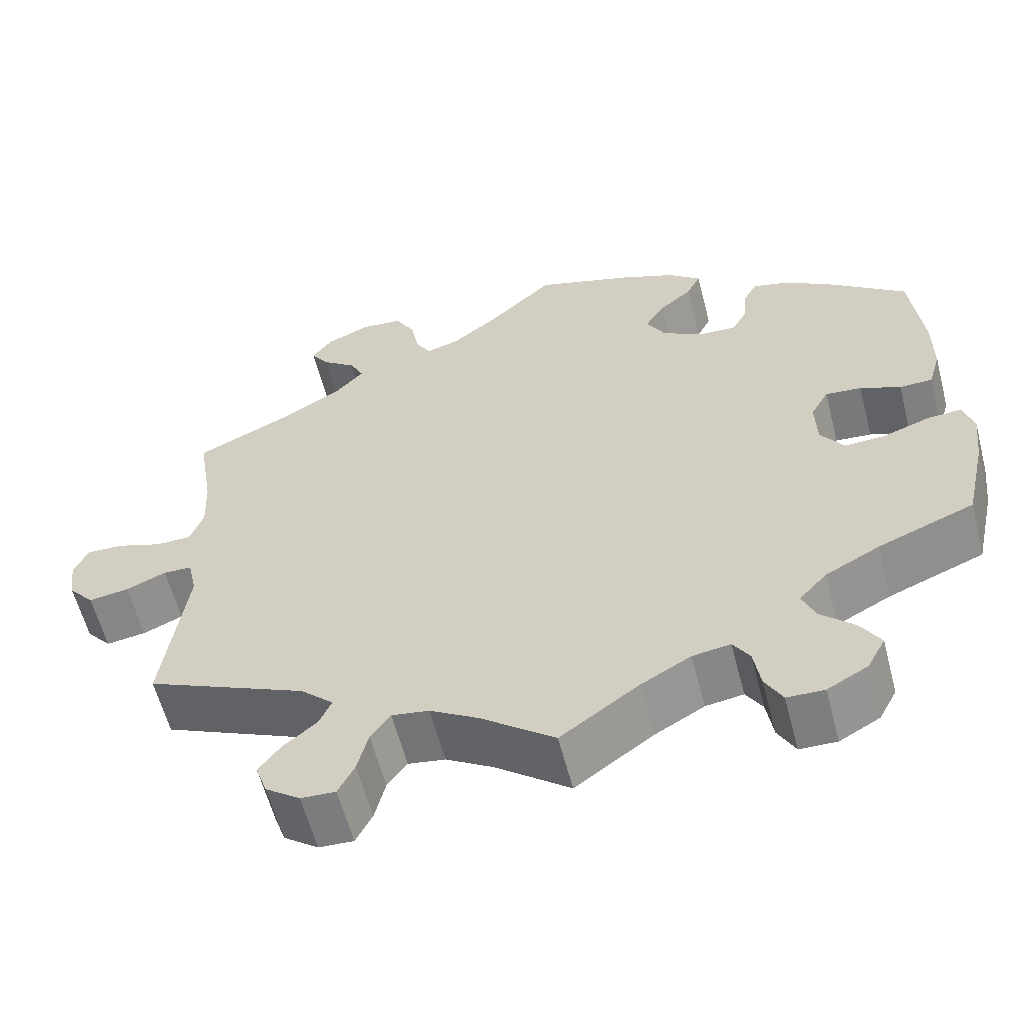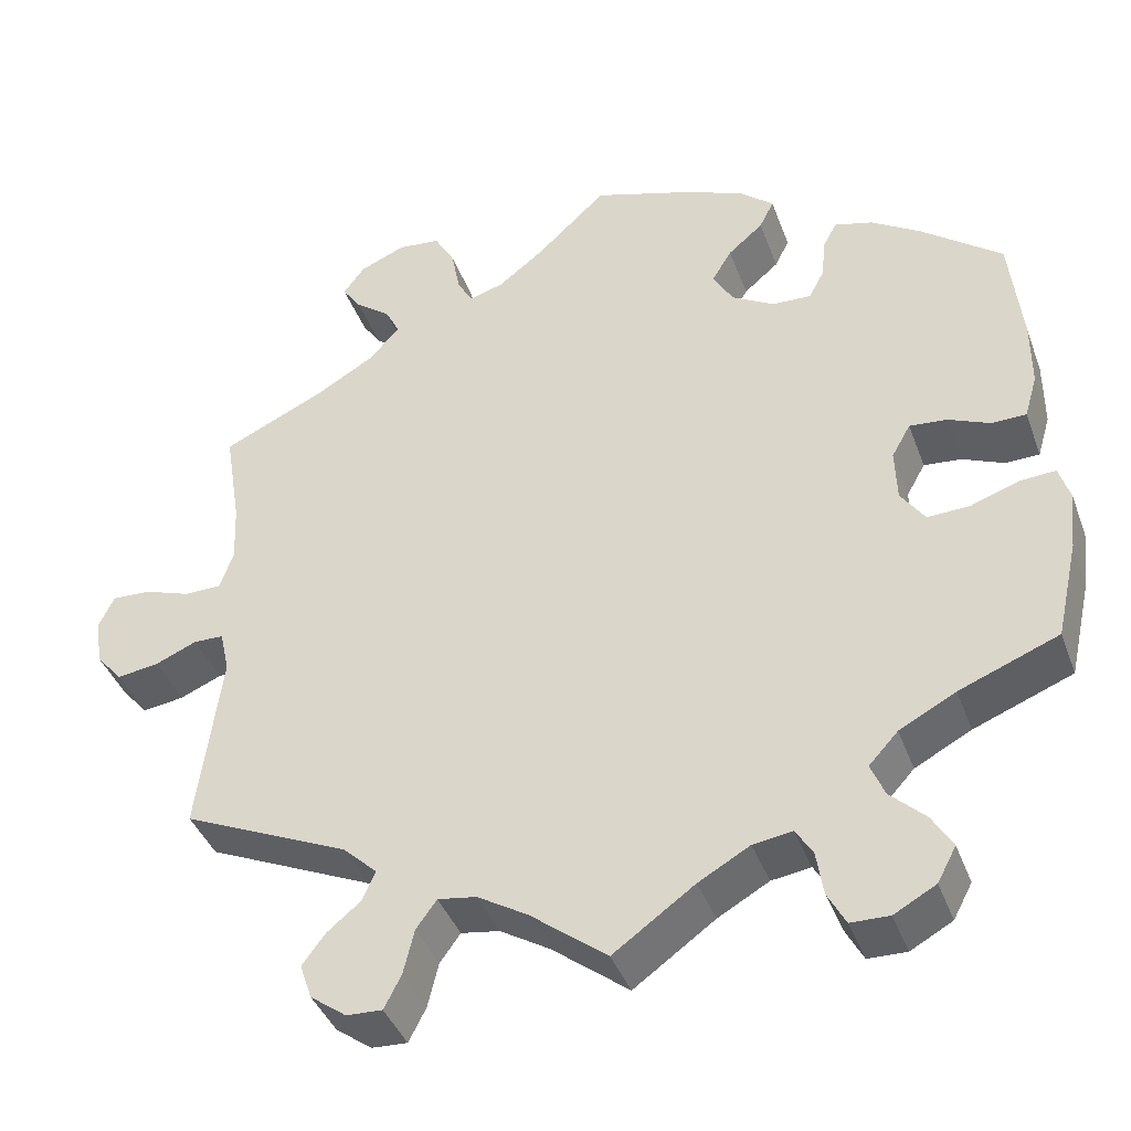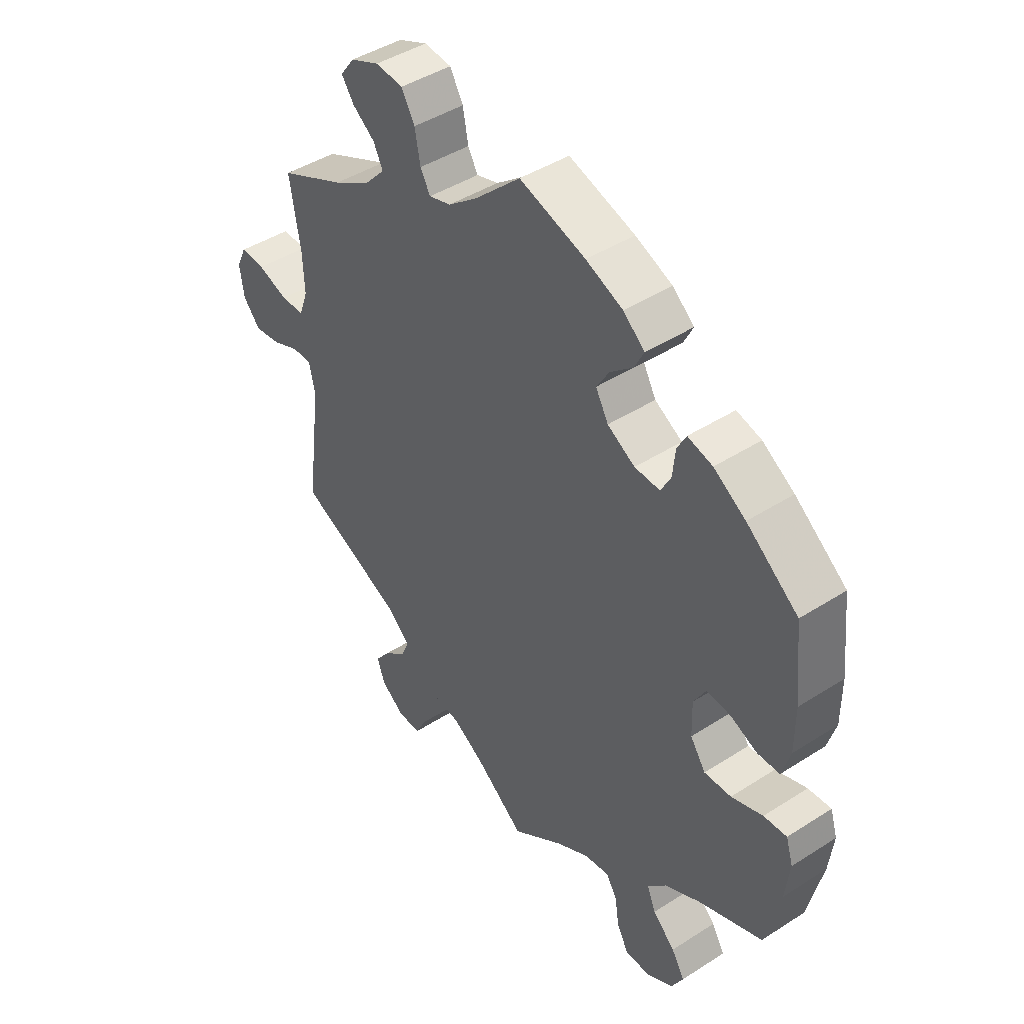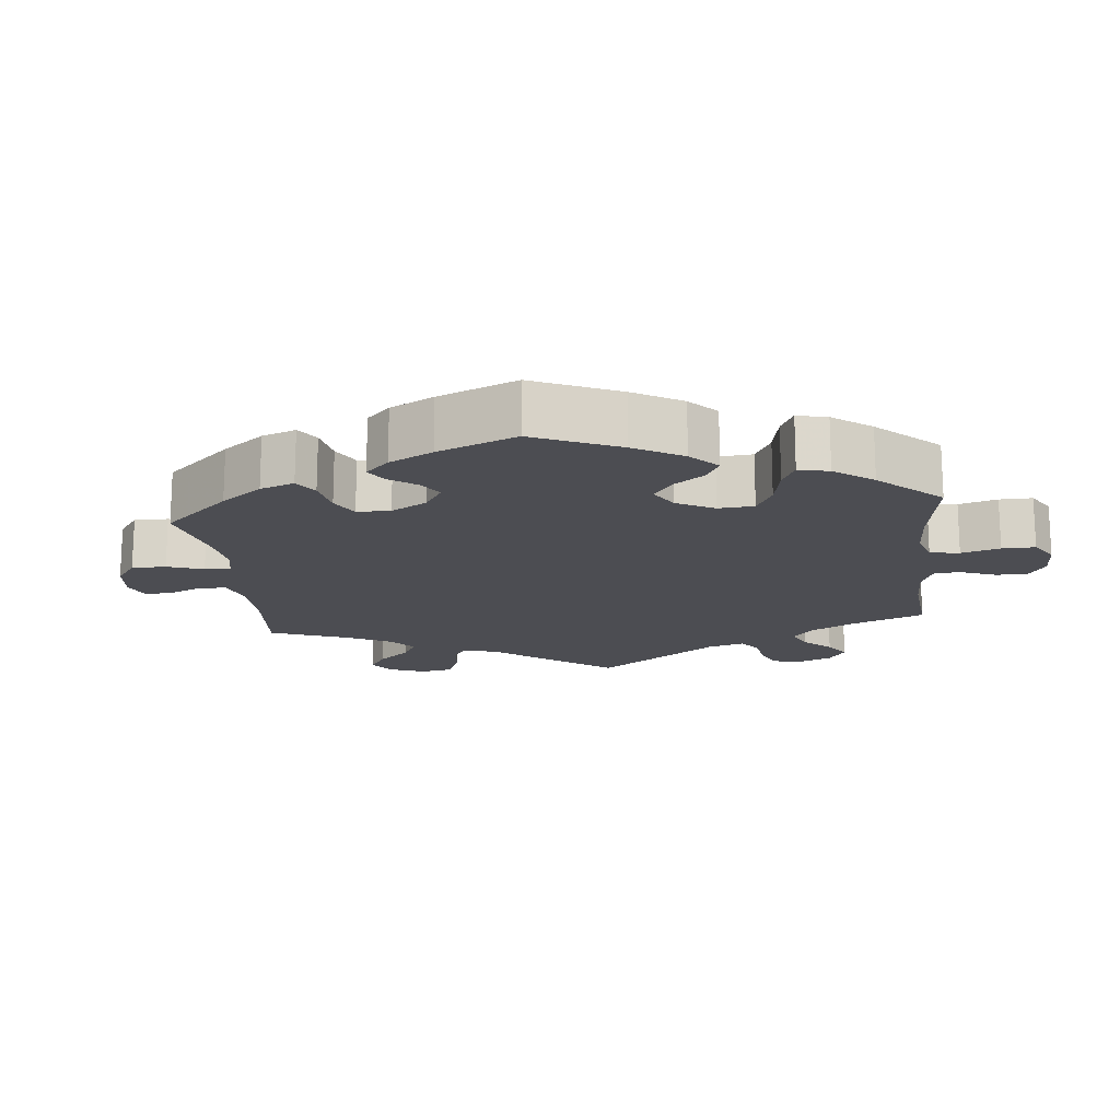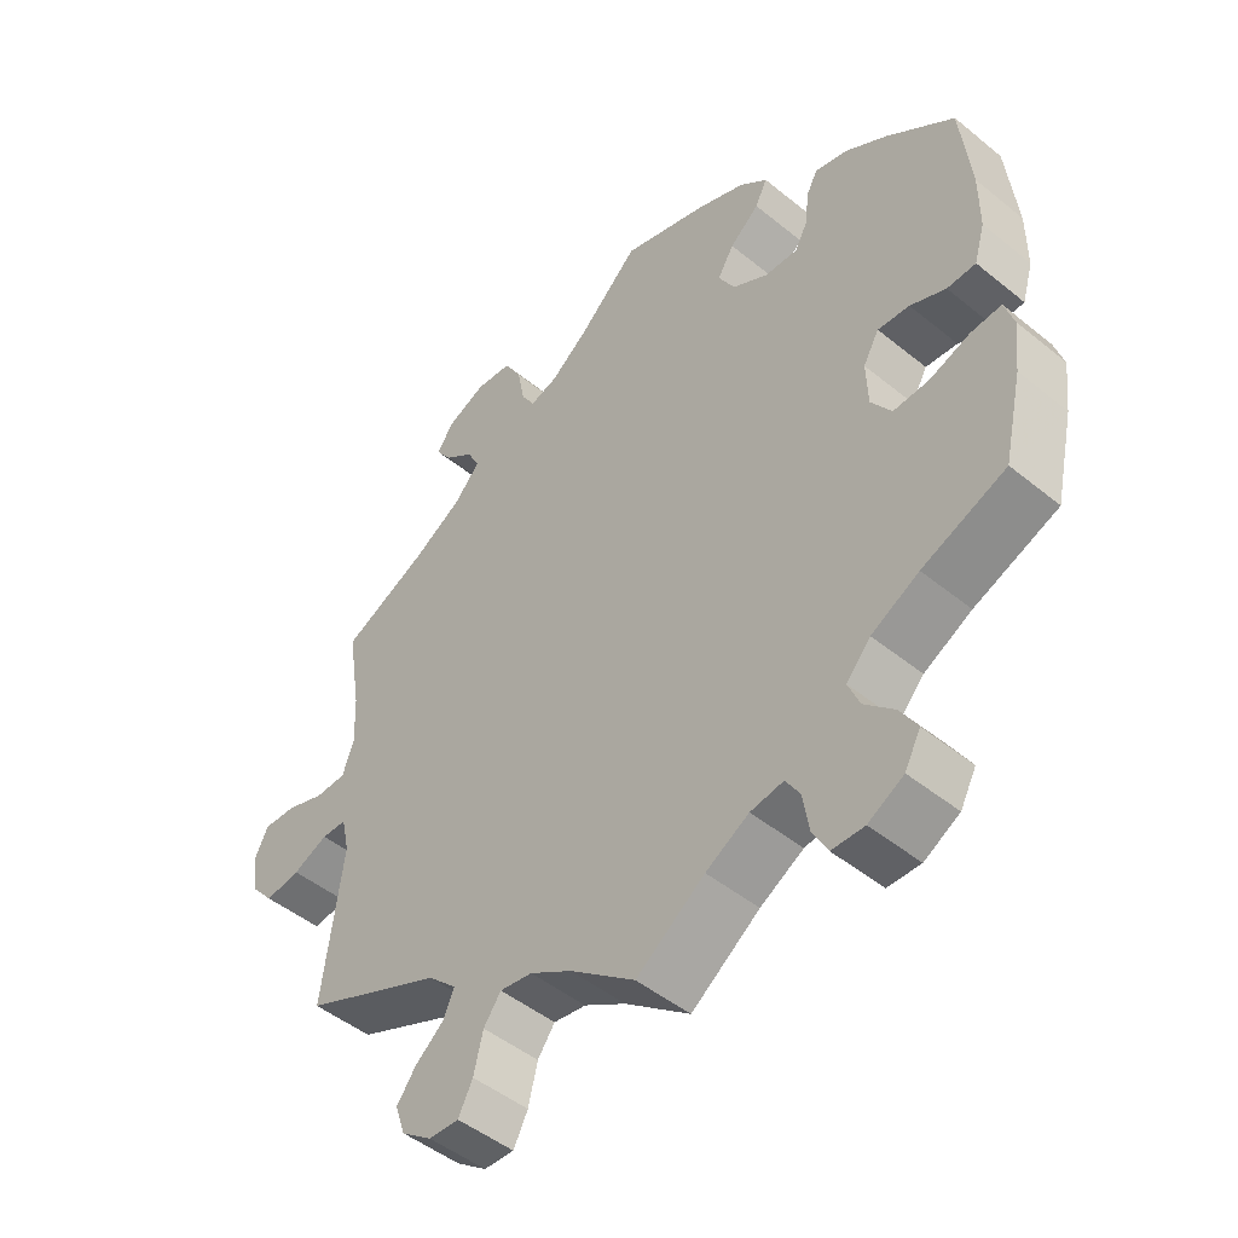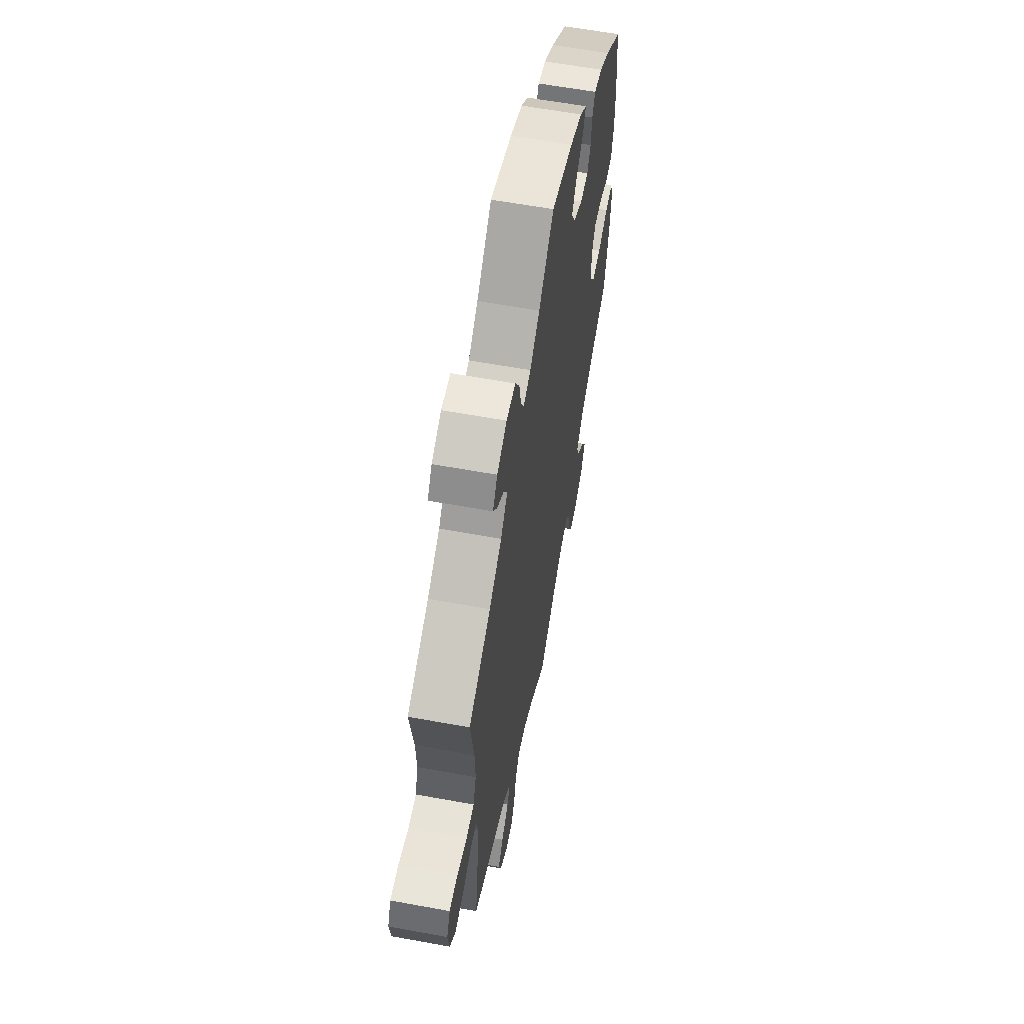
<metadata>
{"format":"obj","ext":"obj","renderer":"f3d","projection":"perspective","resolution":1024,"background":"white","views":[{"elev":-59.7,"azim":14.5,"up":"+Z"},{"elev":-40.5,"azim":19.4,"up":"+Z"},{"elev":44.2,"azim":53.1,"up":"+Z"},{"elev":-16.3,"azim":66.2,"up":"+Y"},{"elev":-48.1,"azim":47.7,"up":"+Z"},{"elev":60.6,"azim":-79.4,"up":"+Z"}]}
</metadata>
<code>
v 0.514 0.07 0.159
v 0.514 0.07 0.08
v 0.499 0.07 0.029
v 0.459 0.07 0.028
v 0.41 0.07 0.049
v 0.366 0.07 0.053
v 0.344 0.07 0.014
v 0.346 0.07 -0.047
v 0.374 0.07 -0.088
v 0.423 0.07 -0.086
v 0.48 0.07 -0.066
v 0.522 0.07 -0.063
v 0.535 0.07 -0.105
v 0.527 0.07 -0.173
v 0.501 0.07 -0.288
v 0.385 0.07 -0.334
v 0.319 0.07 -0.369
v 0.285 0.07 -0.406
v 0.301 0.07 -0.445
v 0.342 0.07 -0.484
v 0.366 0.07 -0.524
v 0.344 0.07 -0.565
v 0.295 0.07 -0.592
v 0.25 0.07 -0.591
v 0.229 0.07 -0.552
v 0.221 0.07 -0.5
v 0.201 0.07 -0.468
v 0.155 0.07 -0.475
v 0.095 0.07 -0.509
v 0 0.07 -0.577
v -0.09 0.07 -0.507
v -0.148 0.07 -0.472
v -0.193 0.07 -0.465
v -0.217 0.07 -0.498
v -0.23 0.07 -0.551
v -0.25 0.07 -0.59
v -0.292 0.07 -0.588
v -0.334 0.07 -0.557
v -0.348 0.07 -0.516
v -0.321 0.07 -0.48
v -0.281 0.07 -0.447
v -0.266 0.07 -0.413
v -0.306 0.07 -0.375
v -0.501 0.07 -0.288
v -0.473 0.07 -0.076
v -0.484 0.07 -0.026
v -0.519 0.07 -0.025
v -0.568 0.07 -0.046
v -0.617 0.07 -0.053
v -0.648 0.07 -0.017
v -0.656 0.07 0.038
v -0.638 0.07 0.076
v -0.593 0.07 0.074
v -0.538 0.07 0.055
v -0.495 0.07 0.056
v -0.479 0.07 0.101
v -0.482 0.07 0.171
v -0.501 0.07 0.289
v -0.381 0.07 0.345
v -0.313 0.07 0.385
v -0.276 0.07 0.425
v -0.293 0.07 0.459
v -0.334 0.07 0.49
v -0.356 0.07 0.522
v -0.331 0.07 0.556
v -0.278 0.07 0.579
v -0.228 0.07 0.574
v -0.204 0.07 0.532
v -0.194 0.07 0.479
v -0.176 0.07 0.447
v -0.136 0.07 0.459
v -0.083 0.07 0.5
v 0 0.07 0.578
v 0.12 0.07 0.54
v 0.187 0.07 0.512
v 0.226 0.07 0.479
v 0.209 0.07 0.445
v 0.168 0.07 0.41
v 0.145 0.07 0.372
v 0.168 0.07 0.331
v 0.218 0.07 0.302
v 0.264 0.07 0.3
v 0.282 0.07 0.334
v 0.287 0.07 0.382
v 0.303 0.07 0.412
v 0.348 0.07 0.4
v 0.406 0.07 0.363
v 0.5 0.07 0.29
v 0.514 0 0.159
v 0.514 0 0.08
v 0.499 0 0.029
v 0.459 0 0.028
v 0.41 0 0.049
v 0.366 0 0.053
v 0.344 0 0.014
v 0.346 0 -0.047
v 0.374 0 -0.088
v 0.423 0 -0.086
v 0.48 0 -0.066
v 0.522 0 -0.063
v 0.535 0 -0.105
v 0.527 0 -0.173
v 0.501 0 -0.288
v 0.385 0 -0.334
v 0.319 0 -0.369
v 0.285 0 -0.406
v 0.301 0 -0.445
v 0.342 0 -0.484
v 0.366 0 -0.524
v 0.344 0 -0.565
v 0.295 0 -0.592
v 0.25 0 -0.591
v 0.229 0 -0.552
v 0.221 0 -0.5
v 0.201 0 -0.468
v 0.155 0 -0.475
v 0.095 0 -0.509
v 0 0 -0.577
v -0.09 0 -0.507
v -0.148 0 -0.472
v -0.193 0 -0.465
v -0.217 0 -0.498
v -0.23 0 -0.551
v -0.25 0 -0.59
v -0.292 0 -0.588
v -0.334 0 -0.557
v -0.348 0 -0.516
v -0.321 0 -0.48
v -0.281 0 -0.447
v -0.266 0 -0.413
v -0.306 0 -0.375
v -0.501 0 -0.288
v -0.473 0 -0.076
v -0.484 0 -0.026
v -0.519 0 -0.025
v -0.568 0 -0.046
v -0.617 0 -0.053
v -0.648 0 -0.017
v -0.656 0 0.038
v -0.638 0 0.076
v -0.593 0 0.074
v -0.538 0 0.055
v -0.495 0 0.056
v -0.479 0 0.101
v -0.482 0 0.171
v -0.501 0 0.289
v -0.381 0 0.345
v -0.313 0 0.385
v -0.276 0 0.425
v -0.293 0 0.459
v -0.334 0 0.49
v -0.356 0 0.522
v -0.331 0 0.556
v -0.278 0 0.579
v -0.228 0 0.574
v -0.204 0 0.532
v -0.194 0 0.479
v -0.176 0 0.447
v -0.136 0 0.459
v -0.083 0 0.5
v 0 0 0.578
v 0.12 0 0.54
v 0.187 0 0.512
v 0.226 0 0.479
v 0.209 0 0.445
v 0.168 0 0.41
v 0.145 0 0.372
v 0.168 0 0.331
v 0.218 0 0.302
v 0.264 0 0.3
v 0.282 0 0.334
v 0.287 0 0.382
v 0.303 0 0.412
v 0.348 0 0.4
v 0.406 0 0.363
v 0.5 0 0.29
f 83 84 85 86
f 82 83 86 87
f 75 76 77 78
f 75 78 79
f 72 73 74 75
f 71 72 75 79
f 70 71 79 80
f 66 67 68 69
f 66 69 70
f 65 66 70
f 62 63 64 65
f 61 62 65 70
f 60 61 70 80
f 57 58 59
f 56 57 59 60
f 55 56 60 80
f 51 52 53 54
f 51 54 55
f 50 51 55
f 47 48 49 50
f 46 47 50 55
f 45 46 55 80
f 43 44 45 80
f 38 39 40 41
f 36 37 38 41
f 34 35 36 41
f 33 34 41 42
f 32 33 42 43
f 29 30 31
f 28 29 31 32
f 27 28 32 43
f 23 24 25 26
f 23 26 27
f 22 23 27
f 19 20 21 22
f 18 19 22 27
f 17 18 27 43
f 13 14 15 16
f 10 11 12 13
f 9 10 13 16
f 8 9 16 17
f 2 3 4 5
f 2 5 6
f 1 2 6
f 82 87 88 1
f 17 43 80 81
f 7 8 17 81
f 6 7 81 82
f 1 6 82
f 174 173 172 171
f 175 174 171 170
f 166 165 164 163
f 167 166 163
f 163 162 161 160
f 167 163 160 159
f 168 167 159 158
f 157 156 155 154
f 158 157 154
f 158 154 153
f 153 152 151 150
f 158 153 150 149
f 168 158 149 148
f 147 146 145
f 148 147 145 144
f 168 148 144 143
f 142 141 140 139
f 143 142 139
f 143 139 138
f 138 137 136 135
f 143 138 135 134
f 168 143 134 133
f 168 133 132 131
f 129 128 127 126
f 129 126 125 124
f 129 124 123 122
f 130 129 122 121
f 131 130 121 120
f 119 118 117
f 120 119 117 116
f 131 120 116 115
f 114 113 112 111
f 115 114 111
f 115 111 110
f 110 109 108 107
f 115 110 107 106
f 131 115 106 105
f 104 103 102 101
f 101 100 99 98
f 104 101 98 97
f 105 104 97 96
f 93 92 91 90
f 94 93 90
f 94 90 89
f 89 176 175 170
f 169 168 131 105
f 169 105 96 95
f 170 169 95 94
f 170 94 89
f 1 89 90 2
f 2 90 91 3
f 3 91 92 4
f 4 92 93 5
f 5 93 94 6
f 6 94 95 7
f 7 95 96 8
f 8 96 97 9
f 9 97 98 10
f 10 98 99 11
f 11 99 100 12
f 12 100 101 13
f 13 101 102 14
f 14 102 103 15
f 15 103 104 16
f 16 104 105 17
f 17 105 106 18
f 18 106 107 19
f 19 107 108 20
f 20 108 109 21
f 21 109 110 22
f 22 110 111 23
f 23 111 112 24
f 24 112 113 25
f 25 113 114 26
f 26 114 115 27
f 27 115 116 28
f 28 116 117 29
f 29 117 118 30
f 30 118 119 31
f 31 119 120 32
f 32 120 121 33
f 33 121 122 34
f 34 122 123 35
f 35 123 124 36
f 36 124 125 37
f 37 125 126 38
f 38 126 127 39
f 39 127 128 40
f 40 128 129 41
f 41 129 130 42
f 42 130 131 43
f 43 131 132 44
f 44 132 133 45
f 45 133 134 46
f 46 134 135 47
f 47 135 136 48
f 48 136 137 49
f 49 137 138 50
f 50 138 139 51
f 51 139 140 52
f 52 140 141 53
f 53 141 142 54
f 54 142 143 55
f 55 143 144 56
f 56 144 145 57
f 57 145 146 58
f 58 146 147 59
f 59 147 148 60
f 60 148 149 61
f 61 149 150 62
f 62 150 151 63
f 63 151 152 64
f 64 152 153 65
f 65 153 154 66
f 66 154 155 67
f 67 155 156 68
f 68 156 157 69
f 69 157 158 70
f 70 158 159 71
f 71 159 160 72
f 72 160 161 73
f 73 161 162 74
f 74 162 163 75
f 75 163 164 76
f 76 164 165 77
f 77 165 166 78
f 78 166 167 79
f 79 167 168 80
f 80 168 169 81
f 81 169 170 82
f 82 170 171 83
f 83 171 172 84
f 84 172 173 85
f 85 173 174 86
f 86 174 175 87
f 87 175 176 88
f 88 176 89 1

</code>
